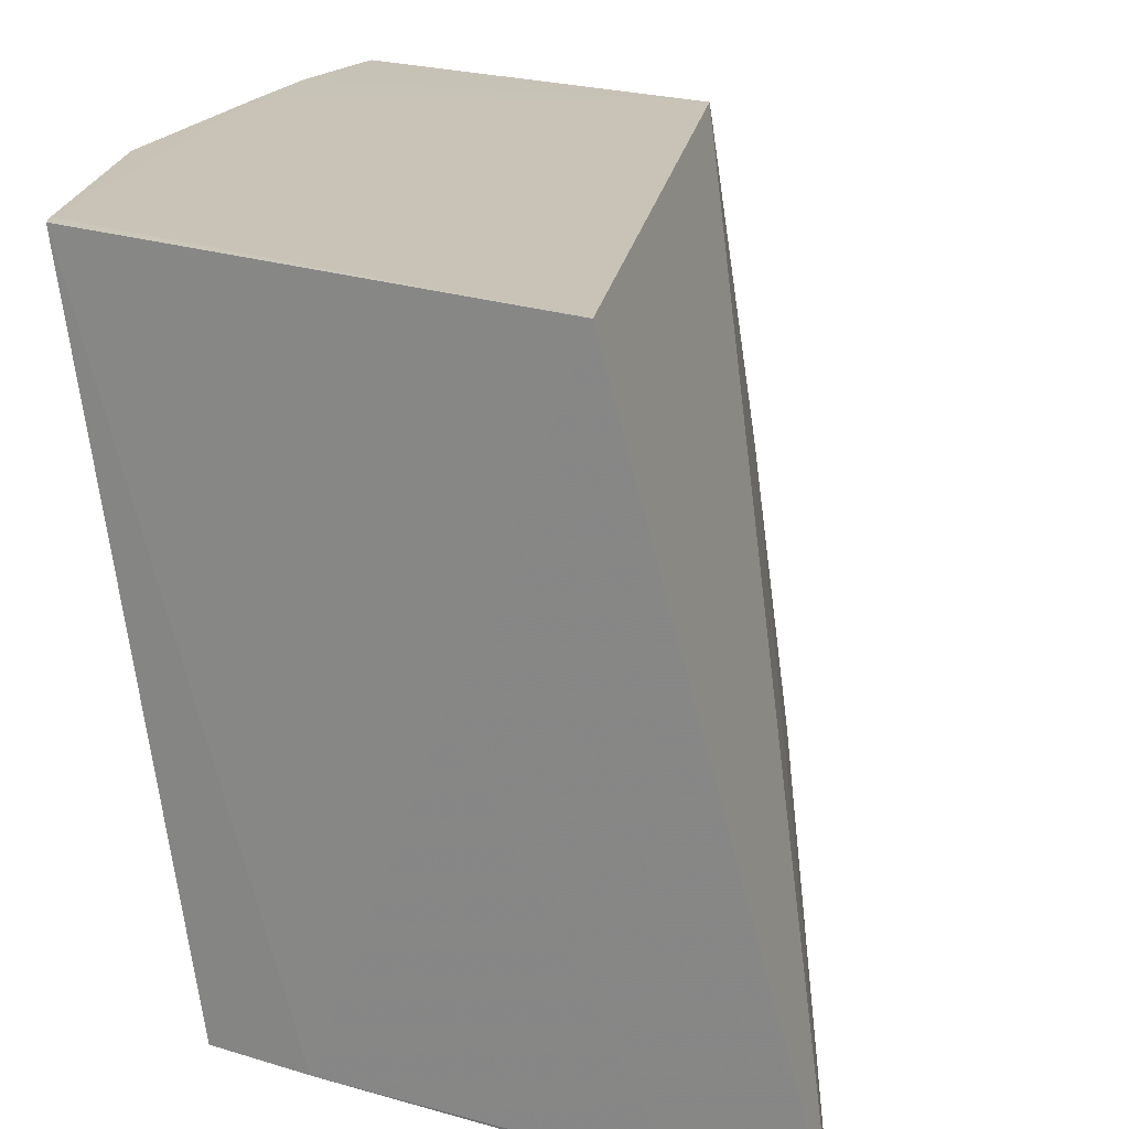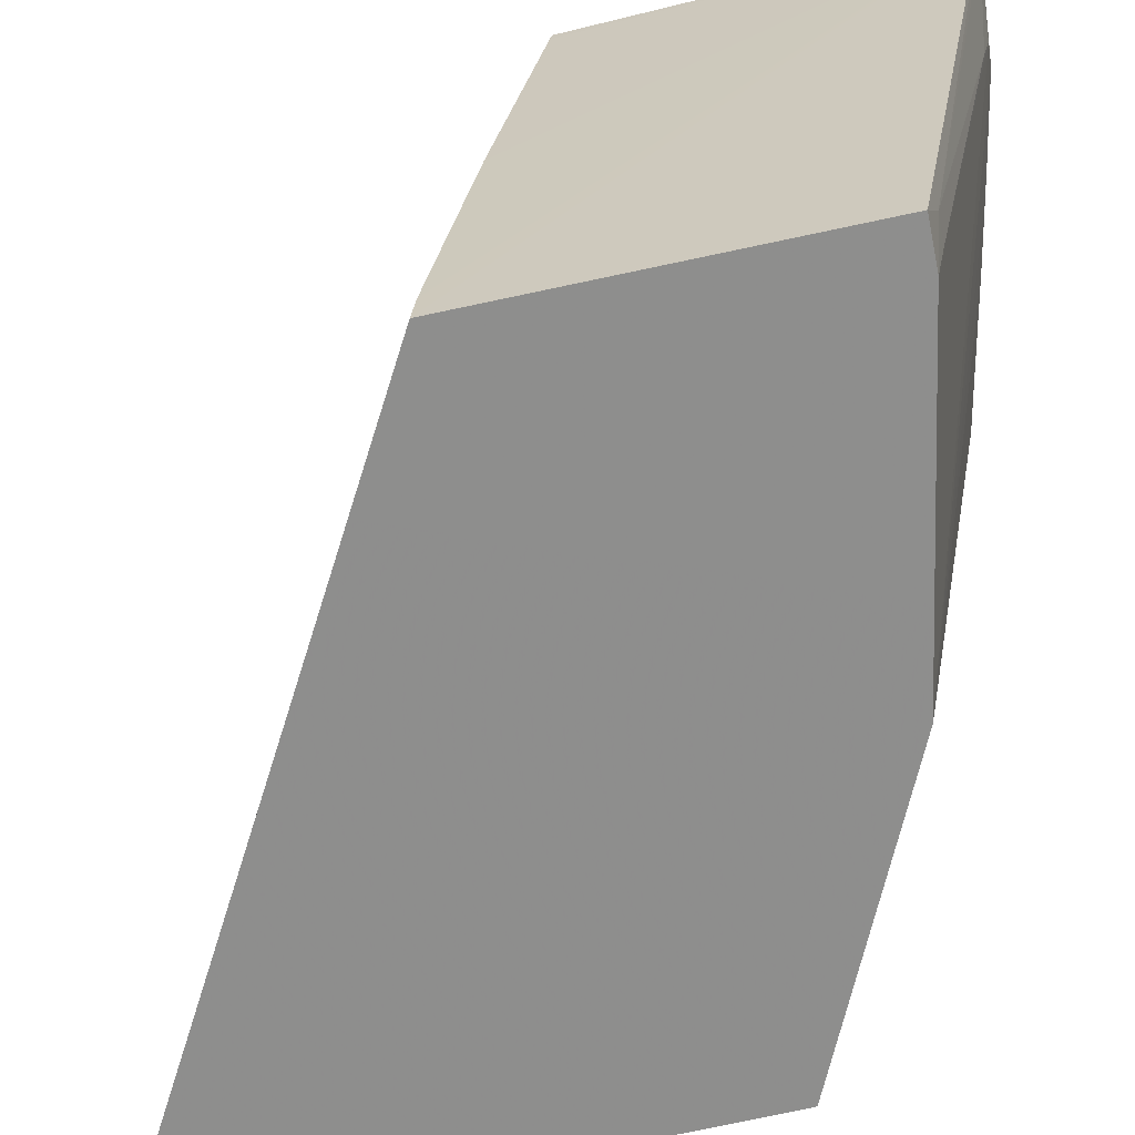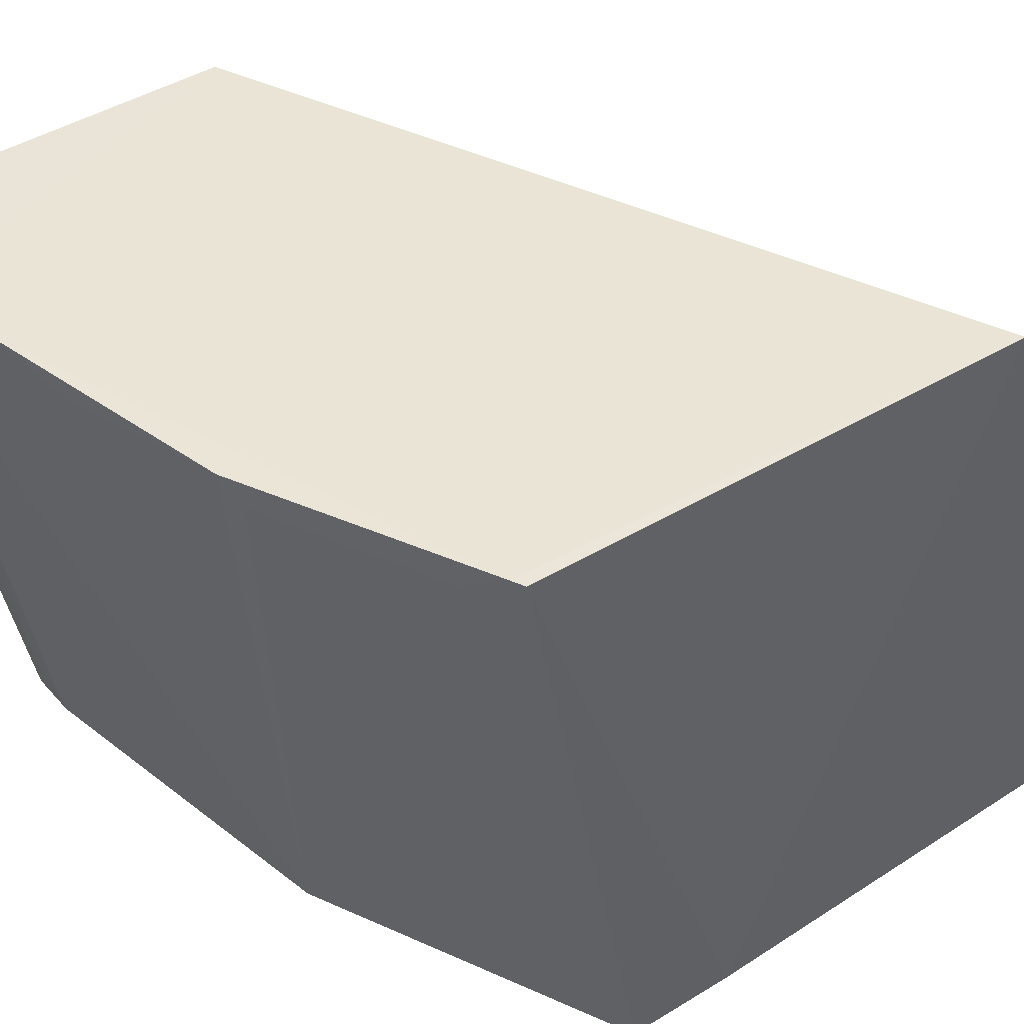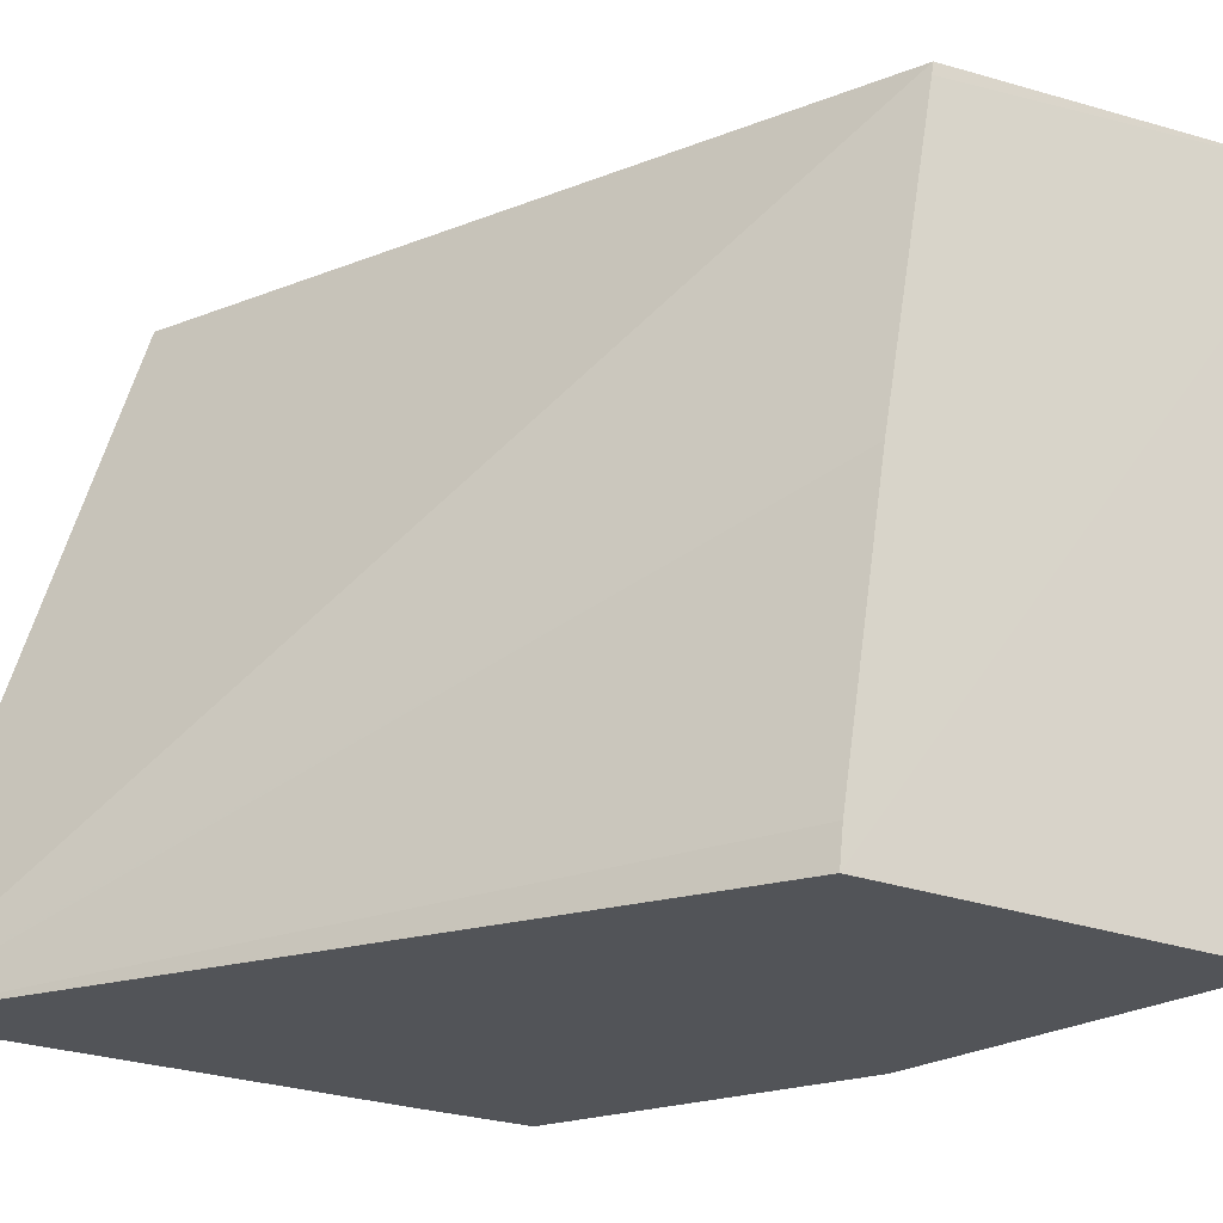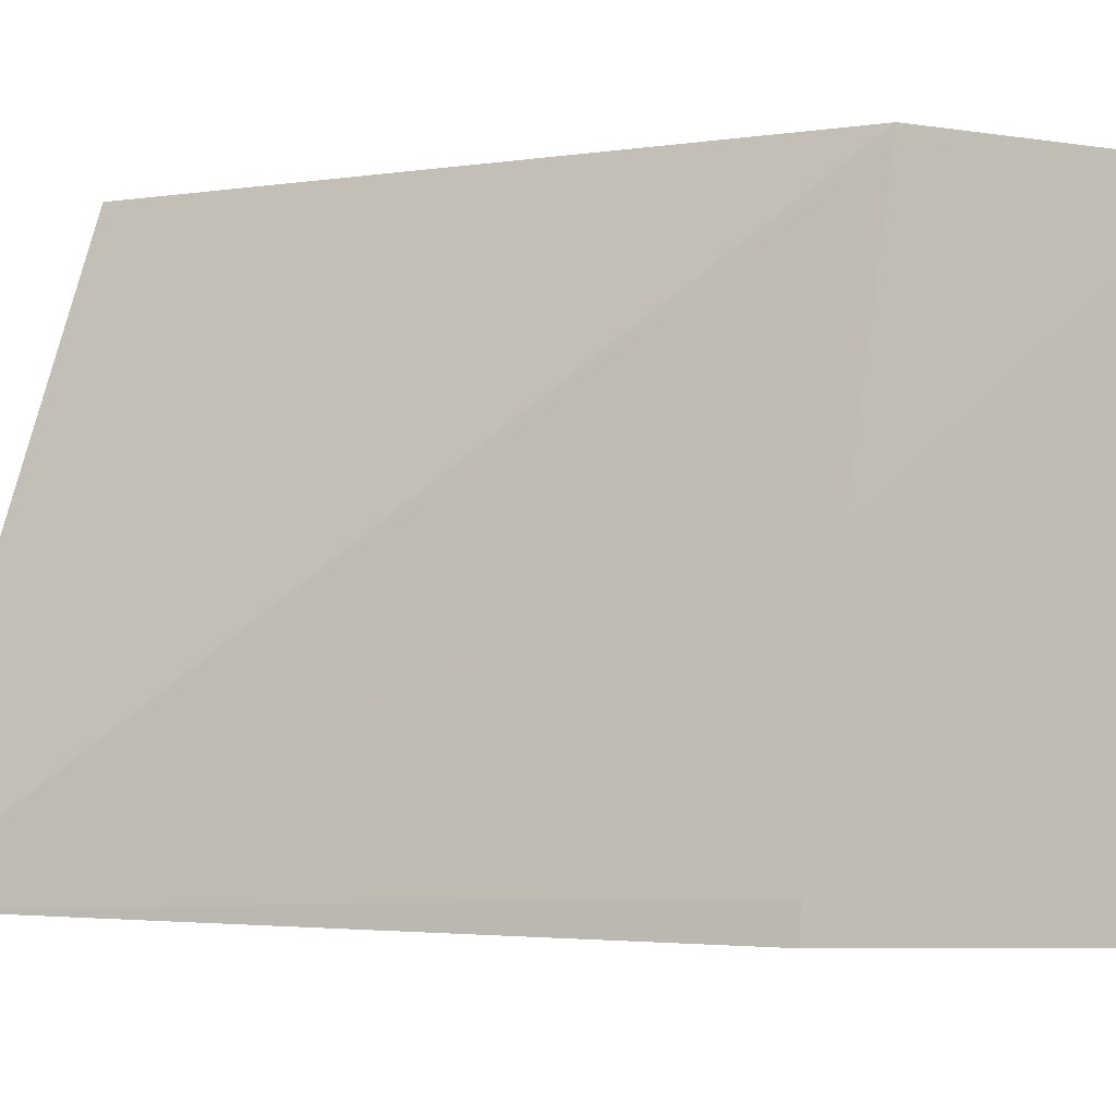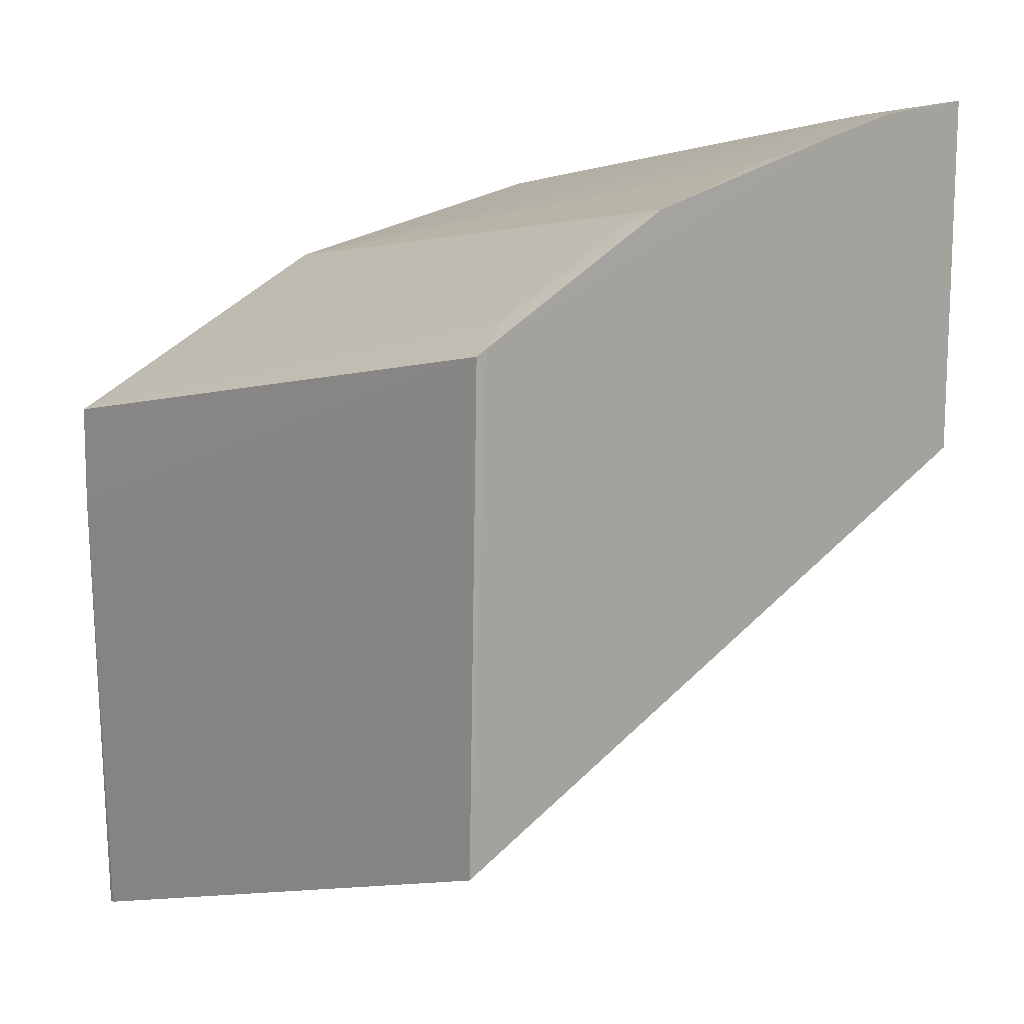
<metadata>
{"format":"obj","ext":"obj","renderer":"f3d","projection":"perspective","resolution":1024,"background":"white","views":[{"elev":19.2,"azim":-56.9,"up":"+Z"},{"elev":-64.2,"azim":103.9,"up":"+Z"},{"elev":43.8,"azim":-126.3,"up":"+Z"},{"elev":-20.2,"azim":61.2,"up":"+Z"},{"elev":-1.9,"azim":55.7,"up":"+Z"},{"elev":11.7,"azim":-42.7,"up":"+Y"}]}
</metadata>
<code>
v 0.001971 0.0726 0.08791
v 0.001966 0.05112 0.08778
v 0.001939 0.06614 0.05131
v -0.03753 0.05348 0.05075
v -0.03803 0.03263 0.08773
v -0.02415 0.06732 0.08791
v 0.002027 0.04552 0.05239
v -0.002538 0.07183 0.08445
v -0.01993 0.06207 0.05085
v -0.03754 0.06056 0.08787
v -0.03685 0.06094 0.08791
v 0.002022 0.04811 0.07021
v -0.03793 0.02134 0.05242
v -0.004901 0.07195 0.08793
v 0.000775 0.06665 0.05407
v -0.0251 0.06657 0.08622
v -0.03774 0.04751 0.05106
v 0.00198 0.05101 0.08712
v 0.002027 0.04573 0.05445
v -0.03798 0.02136 0.05274
v 0.001387 0.07259 0.08791
v -0.01015 0.07076 0.08793
v -0.0007966 0.06603 0.05123
v -0.03444 0.06191 0.08621
v -0.001965 0.07129 0.08094
v -0.01479 0.06949 0.08678
v -0.0007842 0.06657 0.0541
f 7 3 1
f 11 5 2
f 11 10 5
f 11 4 10
f 13 9 7
f 14 2 1
f 14 8 9
f 15 1 3
f 16 9 4
f 16 6 9
f 17 10 4
f 17 5 10
f 17 4 9
f 17 9 13
f 18 12 1
f 18 1 2
f 19 13 7
f 19 12 13
f 19 7 1
f 19 1 12
f 20 2 5
f 20 17 13
f 20 5 17
f 20 18 2
f 20 13 12
f 20 12 18
f 21 14 1
f 21 8 14
f 21 1 15
f 22 6 11
f 22 11 2
f 22 2 14
f 22 14 9
f 23 15 3
f 23 3 7
f 23 7 9
f 24 11 6
f 24 6 16
f 24 16 4
f 24 4 11
f 25 21 15
f 25 8 21
f 26 22 9
f 26 9 6
f 26 6 22
f 27 25 15
f 27 15 23
f 27 8 25
f 27 23 9
f 27 9 8

</code>
